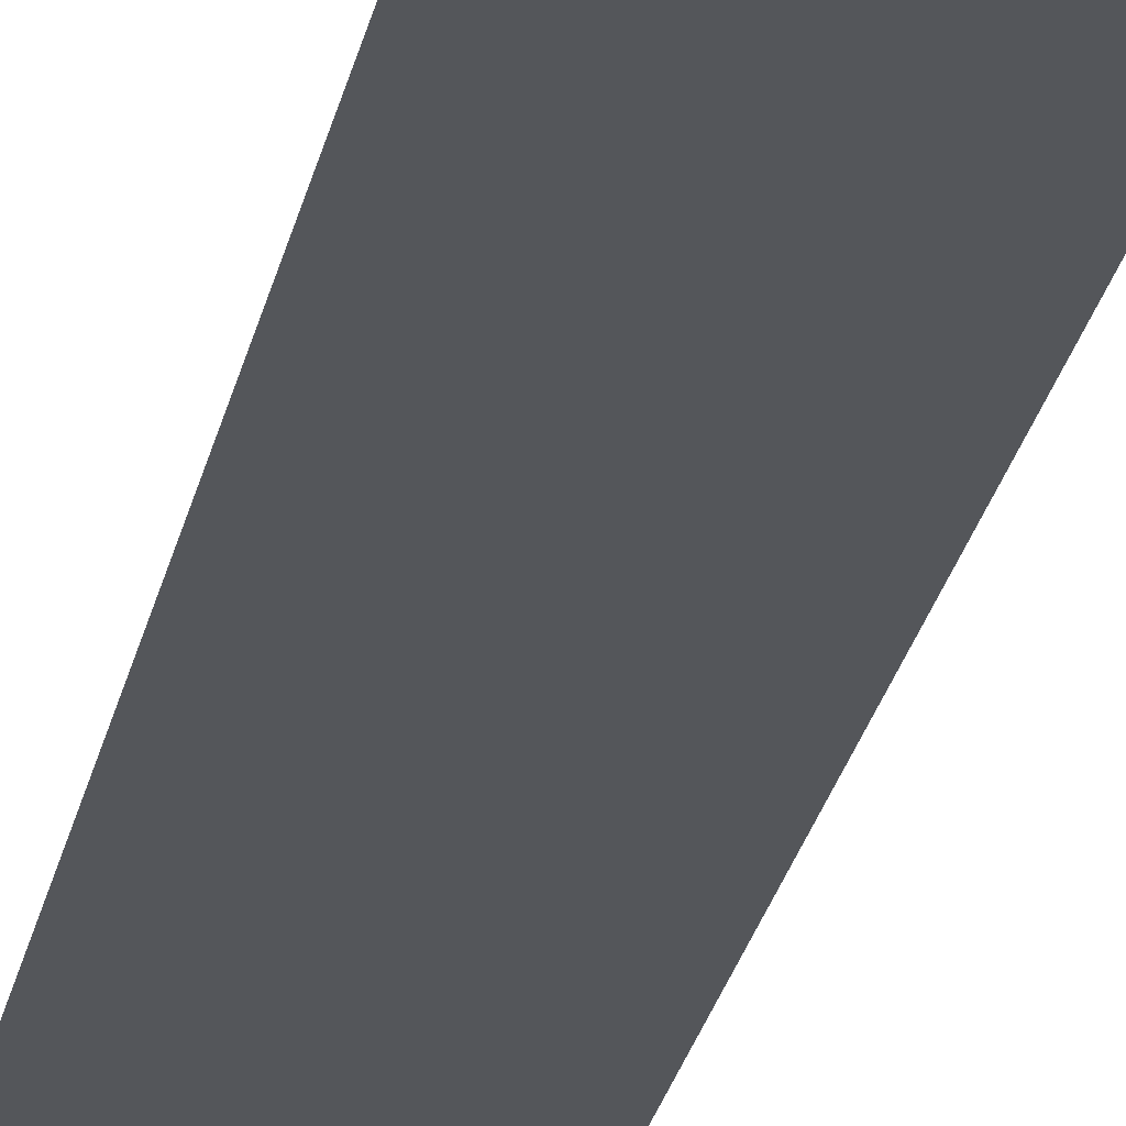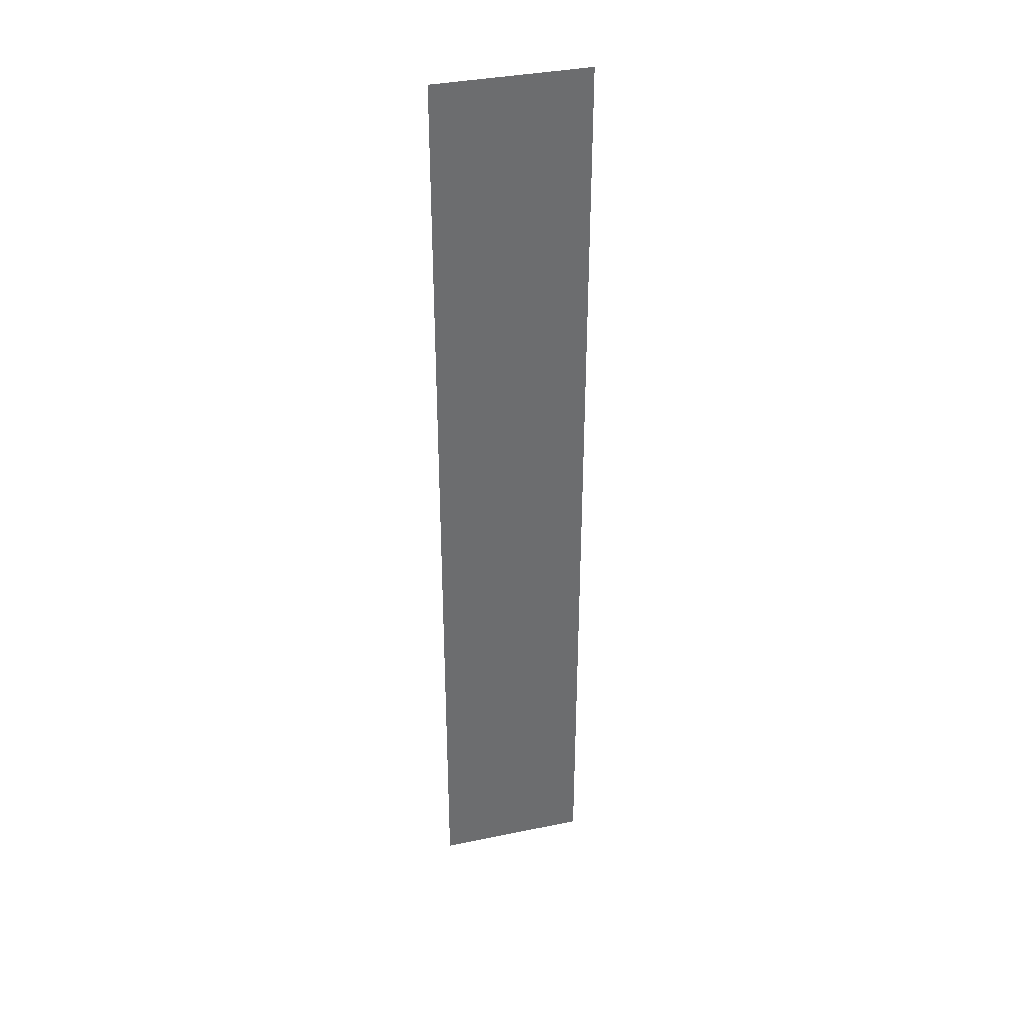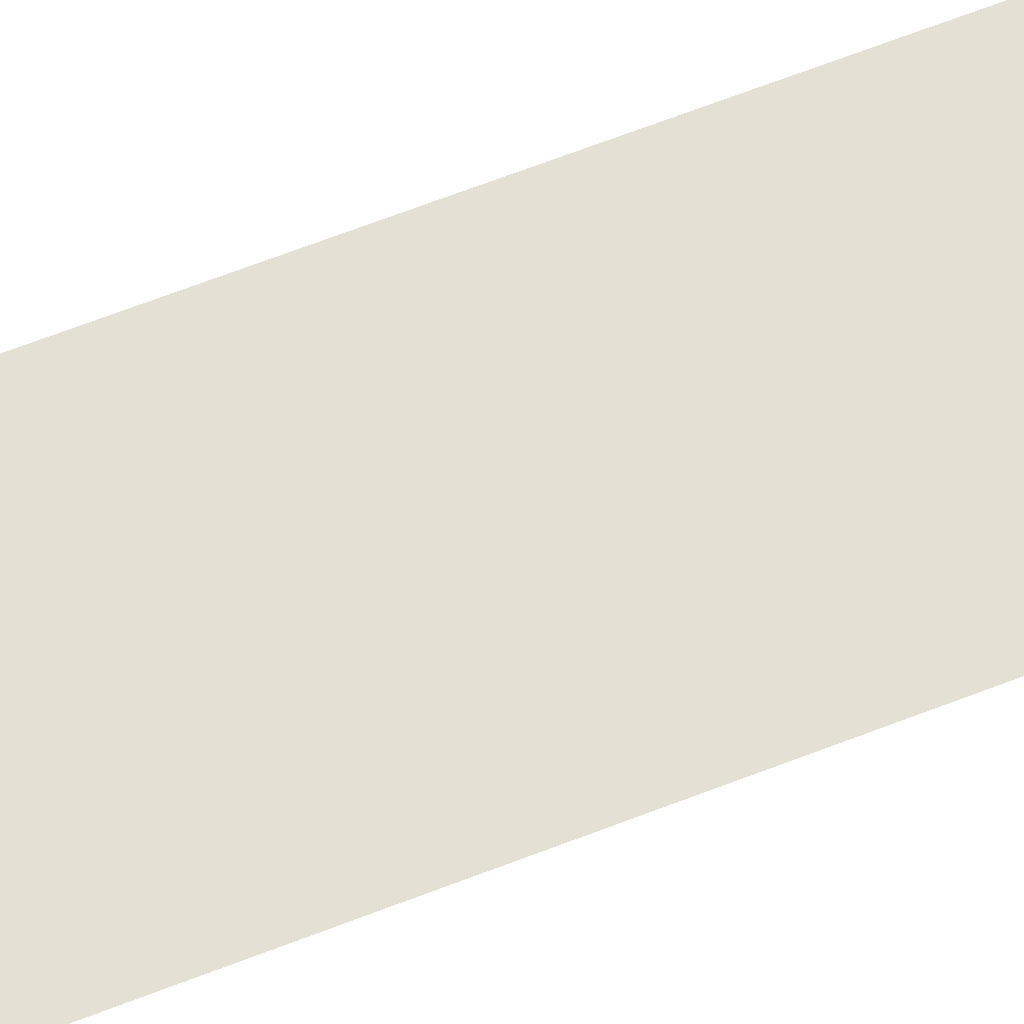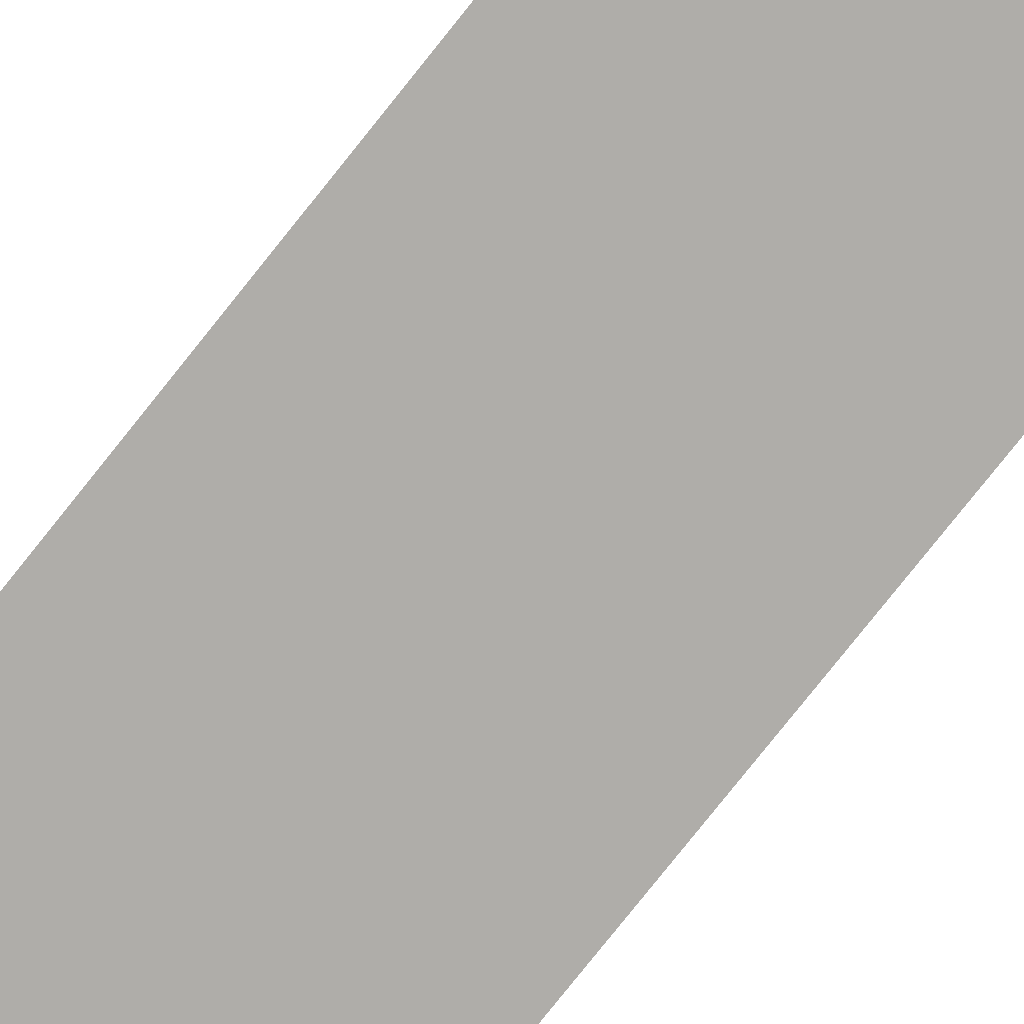
<metadata>
{"format":"obj","ext":"obj","renderer":"f3d","projection":"perspective","resolution":1024,"background":"white","views":[{"elev":-25.1,"azim":169.0,"up":"+Z"},{"elev":36.4,"azim":-15.1,"up":"+Y"},{"elev":65.8,"azim":-111.4,"up":"+Z"},{"elev":-77.4,"azim":141.6,"up":"+Z"}]}
</metadata>
<code>
g WCS_spotlightBeamCardGeo
v -1 -12.22 8.065e-06
v -1 0.3103 8.065e-06
v -8.065e-06 0.3103 8.065e-06
v -8.065e-06 -12.22 8.065e-06
v -8.065e-06 -12.22 8.065e-06
v -8.065e-06 0.3103 8.065e-06
v 1 0.3103 8.065e-06
v 1 -12.22 8.065e-06
g WCS_spotlightBeamCardGeo_0
f 3 2 1
f 4 3 1
f 7 6 5
f 8 7 5

</code>
